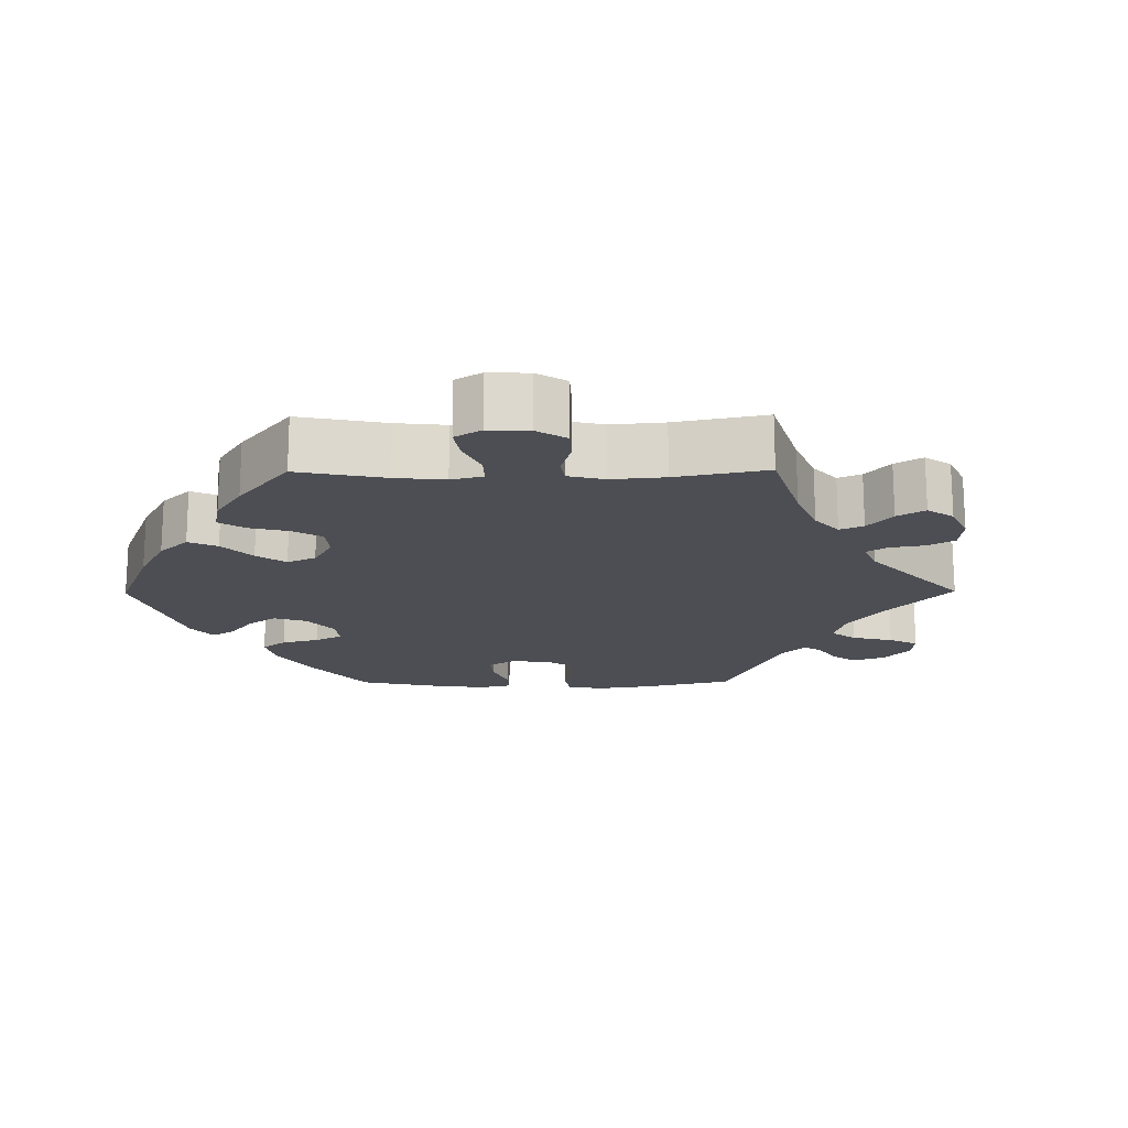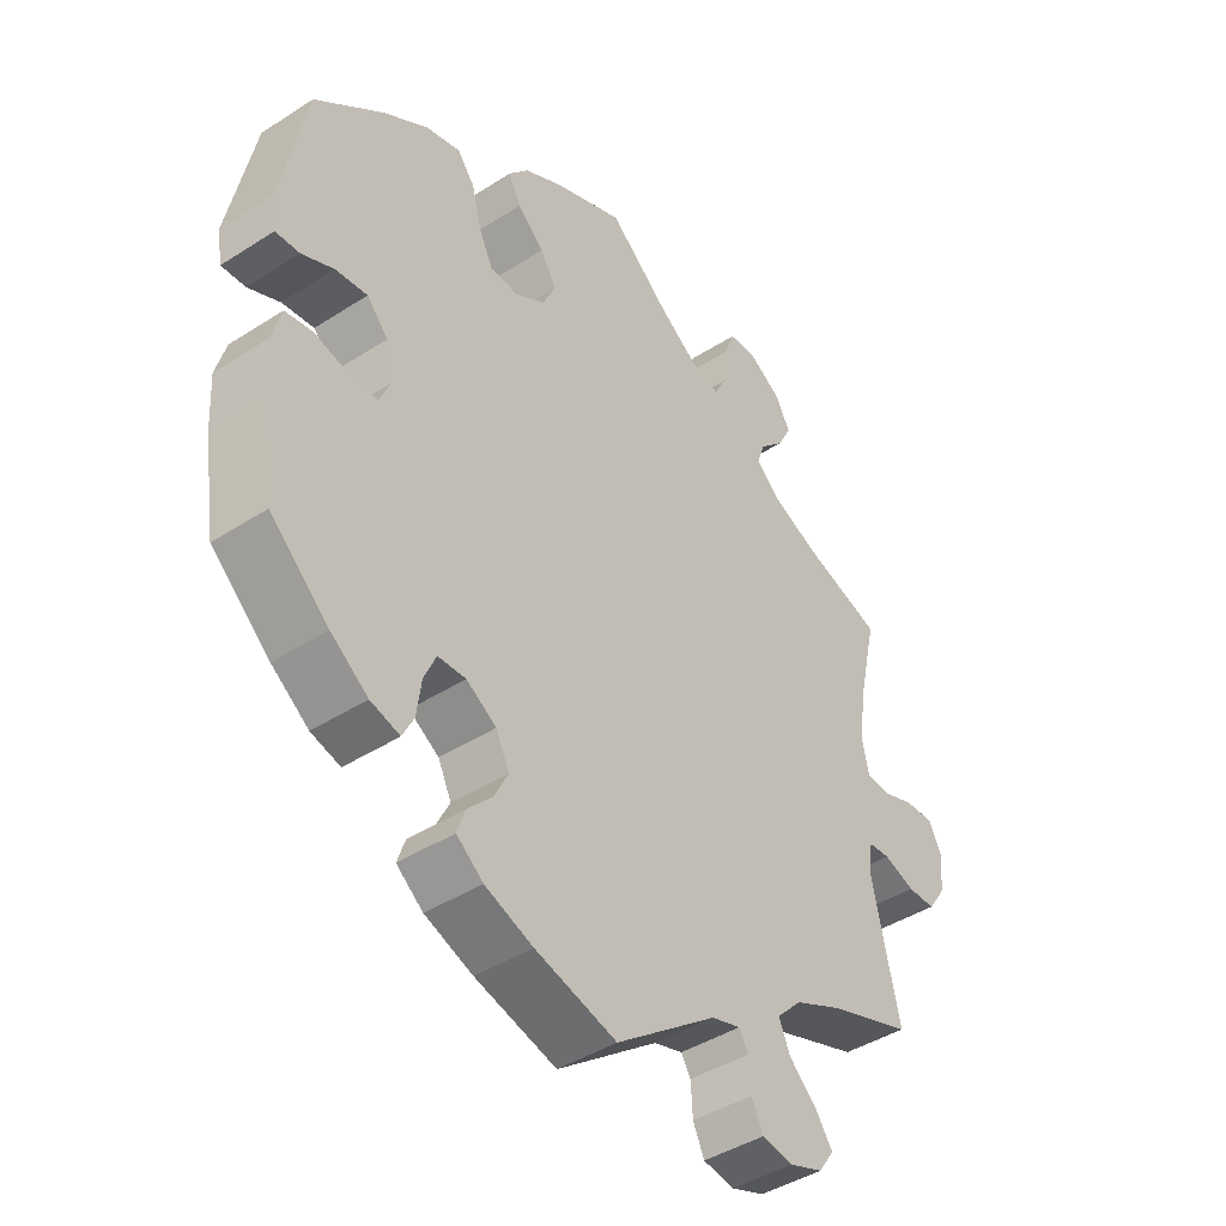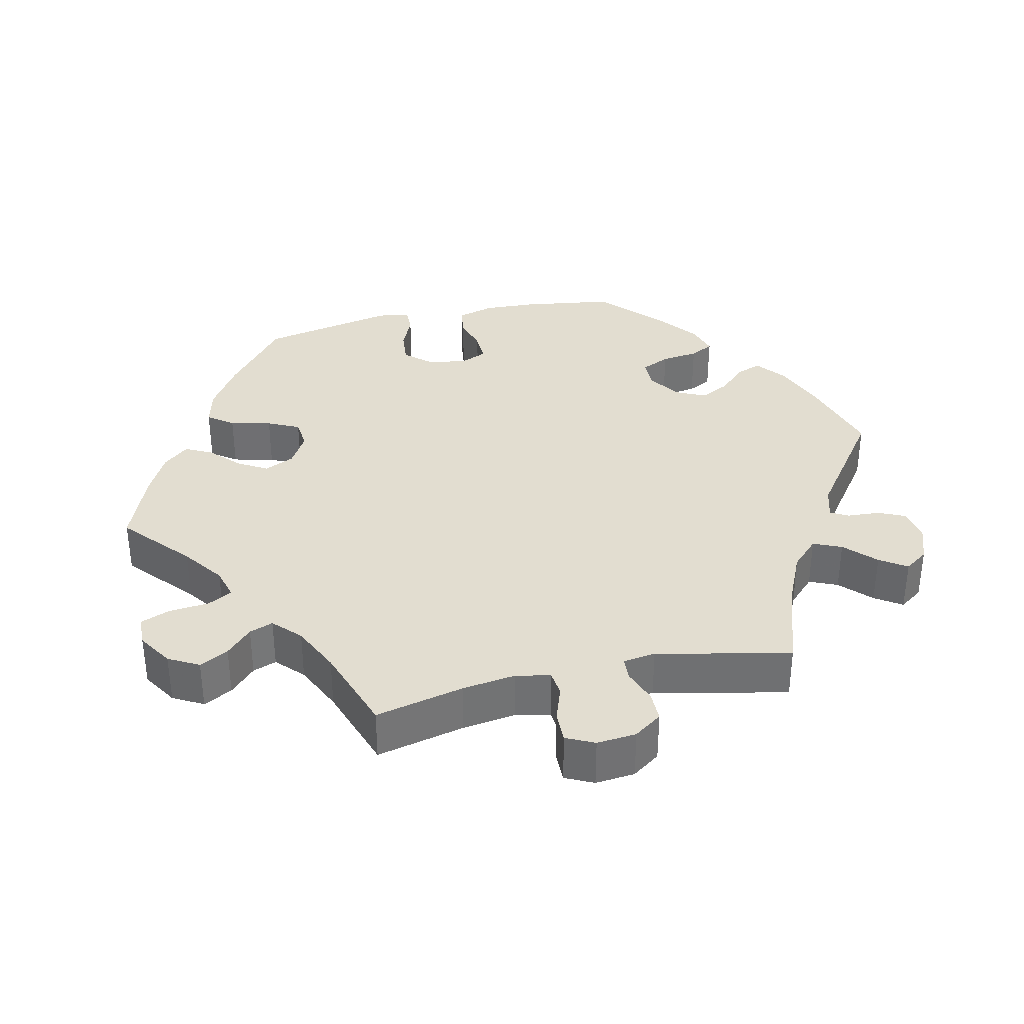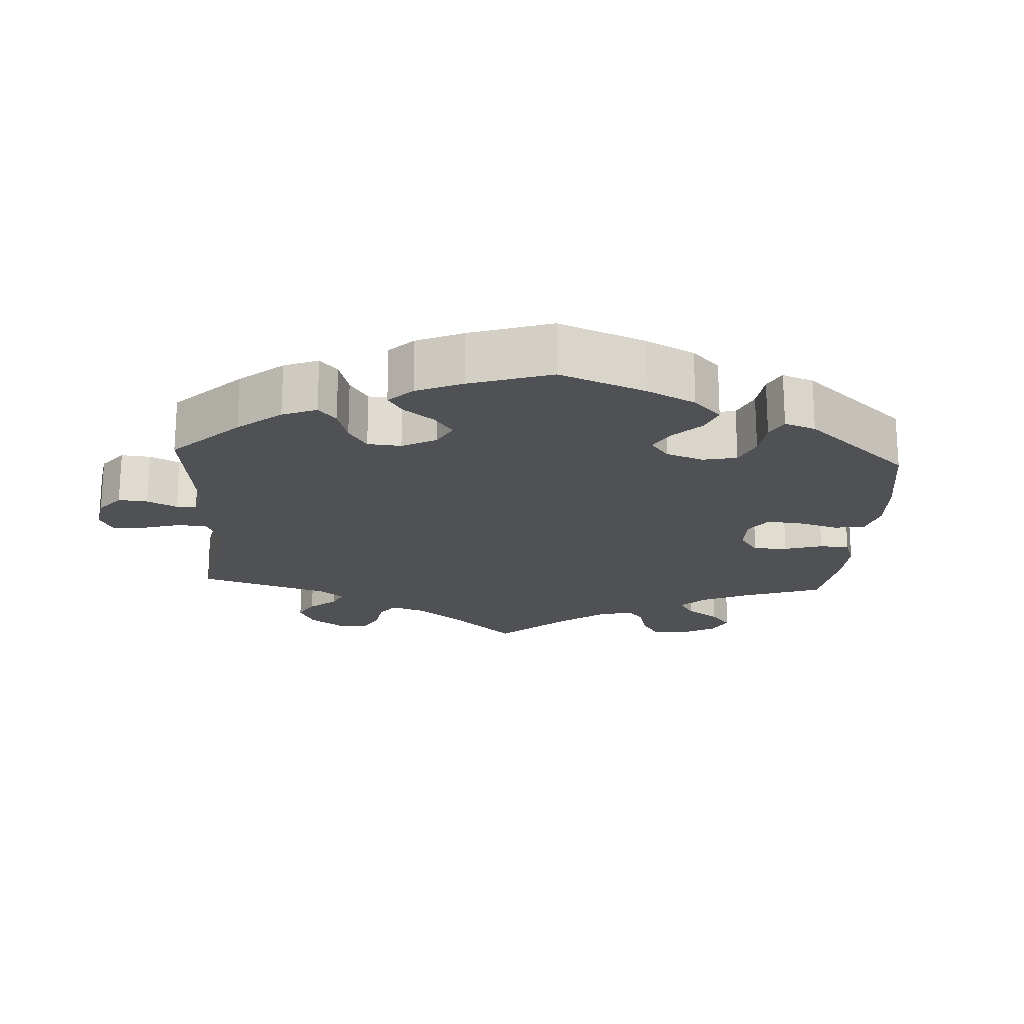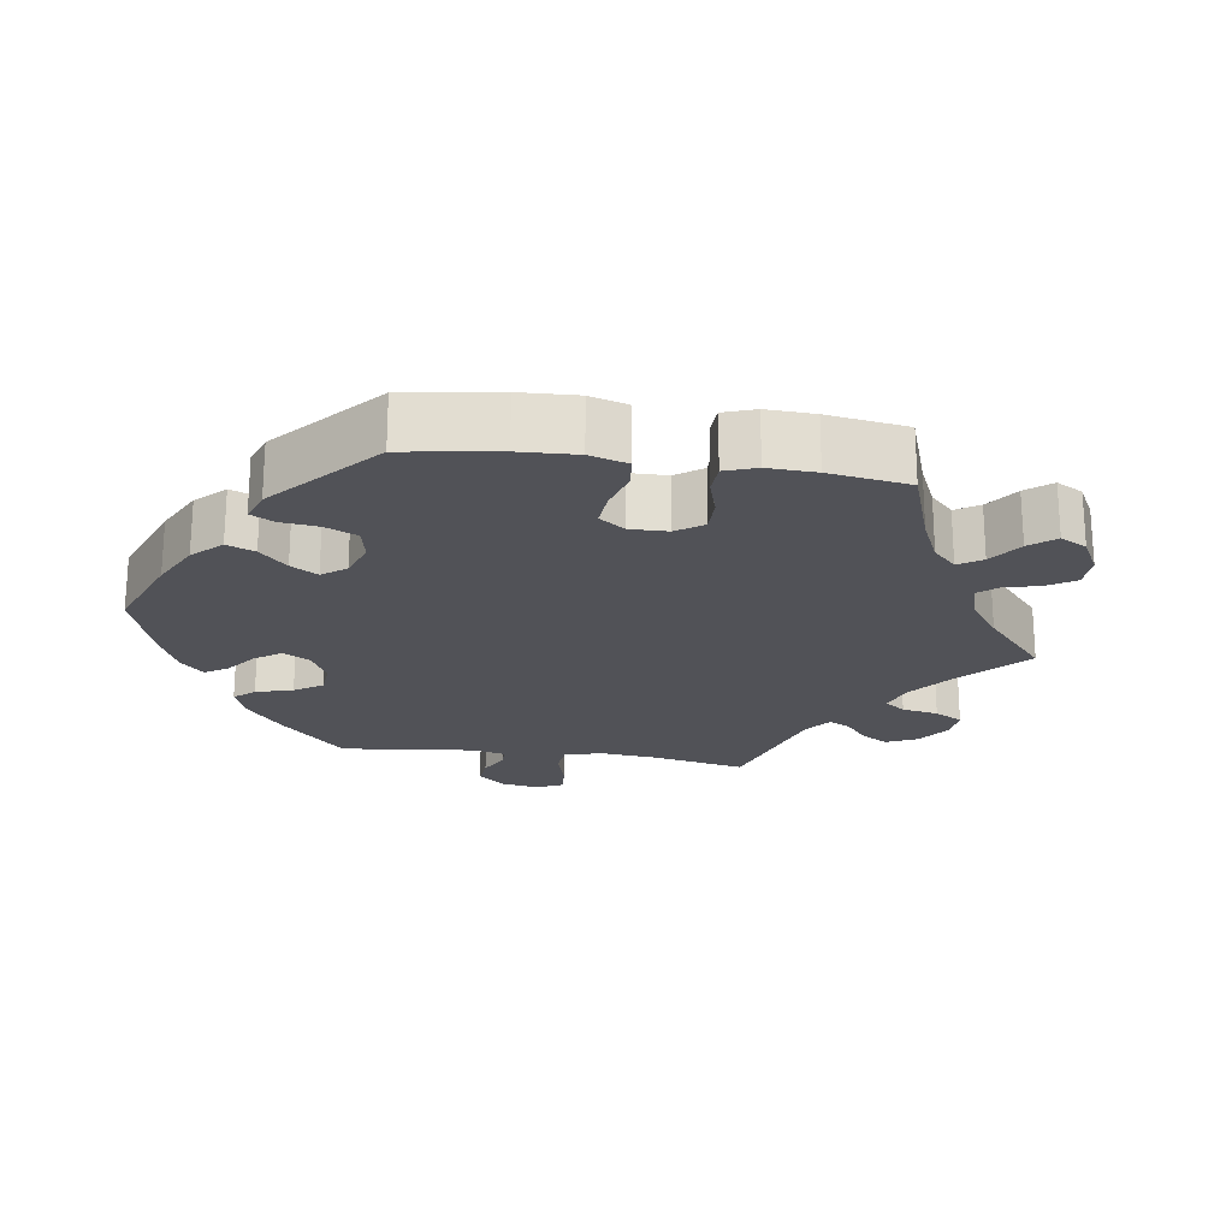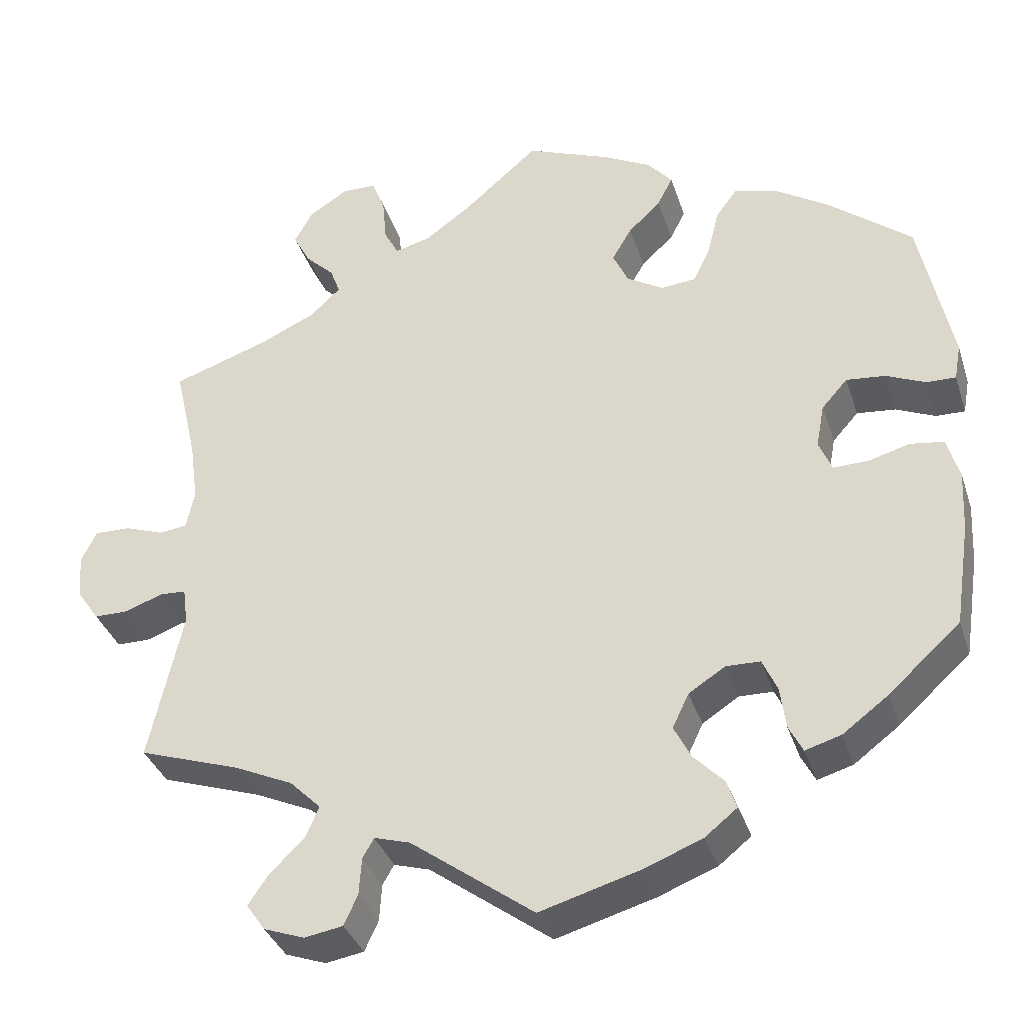
<metadata>
{"format":"obj","ext":"obj","renderer":"f3d","projection":"perspective","resolution":1024,"background":"white","views":[{"elev":-17.4,"azim":30.5,"up":"+Y"},{"elev":-42.6,"azim":-52.4,"up":"+Z"},{"elev":35.2,"azim":77.1,"up":"+Y"},{"elev":-19.6,"azim":-123.4,"up":"+Y"},{"elev":-21.5,"azim":-38.5,"up":"+Y"},{"elev":-35.4,"azim":-162.9,"up":"+Z"}]}
</metadata>
<code>
v 0.473 0.07 0.167
v 0.463 0.07 0.093
v 0.473 0.07 0.045
v 0.508 0.07 0.041
v 0.556 0.07 0.058
v 0.6 0.07 0.059
v 0.619 0.07 0.02
v 0.614 0.07 -0.035
v 0.587 0.07 -0.074
v 0.545 0.07 -0.074
v 0.498 0.07 -0.057
v 0.466 0.07 -0.059
v 0.46 0.07 -0.104
v 0.501 0.07 -0.289
v 0.376 0.07 -0.331
v 0.304 0.07 -0.364
v 0.266 0.07 -0.402
v 0.283 0.07 -0.441
v 0.325 0.07 -0.481
v 0.35 0.07 -0.518
v 0.327 0.07 -0.551
v 0.277 0.07 -0.569
v 0.23 0.07 -0.561
v 0.213 0.07 -0.524
v 0.21 0.07 -0.478
v 0.196 0.07 -0.454
v 0.152 0.07 -0.467
v 0.001 0.07 -0.578
v -0.121 0.07 -0.543
v -0.193 0.07 -0.515
v -0.233 0.07 -0.483
v -0.221 0.07 -0.448
v -0.184 0.07 -0.41
v -0.163 0.07 -0.369
v -0.183 0.07 -0.327
v -0.228 0.07 -0.298
v -0.27 0.07 -0.299
v -0.288 0.07 -0.339
v -0.295 0.07 -0.391
v -0.312 0.07 -0.424
v -0.356 0.07 -0.411
v -0.412 0.07 -0.369
v -0.5 0.07 -0.289
v -0.519 0.07 -0.163
v -0.523 0.07 -0.088
v -0.508 0.07 -0.036
v -0.467 0.07 -0.03
v -0.416 0.07 -0.044
v -0.373 0.07 -0.045
v -0.357 0.07 -0.007
v -0.367 0.07 0.047
v -0.399 0.07 0.083
v -0.447 0.07 0.078
v -0.495 0.07 0.057
v -0.531 0.07 0.056
v -0.539 0.07 0.101
v -0.5 0.07 0.289
v -0.398 0.07 0.371
v -0.331 0.07 0.414
v -0.278 0.07 0.427
v -0.252 0.07 0.392
v -0.238 0.07 0.335
v -0.217 0.07 0.291
v -0.174 0.07 0.287
v -0.129 0.07 0.314
v -0.11 0.07 0.355
v -0.134 0.07 0.396
v -0.174 0.07 0.434
v -0.193 0.07 0.471
v -0.163 0.07 0.506
v -0.104 0.07 0.537
v 0 0.07 0.578
v 0.092 0.07 0.498
v 0.149 0.07 0.457
v 0.193 0.07 0.445
v 0.211 0.07 0.479
v 0.216 0.07 0.534
v 0.232 0.07 0.576
v 0.274 0.07 0.577
v 0.322 0.07 0.547
v 0.345 0.07 0.505
v 0.324 0.07 0.465
v 0.288 0.07 0.43
v 0.276 0.07 0.397
v 0.313 0.07 0.362
v 0.38 0.07 0.331
v 0.501 0.07 0.29
v 0.473 0 0.167
v 0.463 0 0.093
v 0.473 0 0.045
v 0.508 0 0.041
v 0.556 0 0.058
v 0.6 0 0.059
v 0.619 0 0.02
v 0.614 0 -0.035
v 0.587 0 -0.074
v 0.545 0 -0.074
v 0.498 0 -0.057
v 0.466 0 -0.059
v 0.46 0 -0.104
v 0.501 0 -0.289
v 0.376 0 -0.331
v 0.304 0 -0.364
v 0.266 0 -0.402
v 0.283 0 -0.441
v 0.325 0 -0.481
v 0.35 0 -0.518
v 0.327 0 -0.551
v 0.277 0 -0.569
v 0.23 0 -0.561
v 0.213 0 -0.524
v 0.21 0 -0.478
v 0.196 0 -0.454
v 0.152 0 -0.467
v 0.001 0 -0.578
v -0.121 0 -0.543
v -0.193 0 -0.515
v -0.233 0 -0.483
v -0.221 0 -0.448
v -0.184 0 -0.41
v -0.163 0 -0.369
v -0.183 0 -0.327
v -0.228 0 -0.298
v -0.27 0 -0.299
v -0.288 0 -0.339
v -0.295 0 -0.391
v -0.312 0 -0.424
v -0.356 0 -0.411
v -0.412 0 -0.369
v -0.5 0 -0.289
v -0.519 0 -0.163
v -0.523 0 -0.088
v -0.508 0 -0.036
v -0.467 0 -0.03
v -0.416 0 -0.044
v -0.373 0 -0.045
v -0.357 0 -0.007
v -0.367 0 0.047
v -0.399 0 0.083
v -0.447 0 0.078
v -0.495 0 0.057
v -0.531 0 0.056
v -0.539 0 0.101
v -0.5 0 0.289
v -0.398 0 0.371
v -0.331 0 0.414
v -0.278 0 0.427
v -0.252 0 0.392
v -0.238 0 0.335
v -0.217 0 0.291
v -0.174 0 0.287
v -0.129 0 0.314
v -0.11 0 0.355
v -0.134 0 0.396
v -0.174 0 0.434
v -0.193 0 0.471
v -0.163 0 0.506
v -0.104 0 0.537
v 0 0 0.578
v 0.092 0 0.498
v 0.149 0 0.457
v 0.193 0 0.445
v 0.211 0 0.479
v 0.216 0 0.534
v 0.232 0 0.576
v 0.274 0 0.577
v 0.322 0 0.547
v 0.345 0 0.505
v 0.324 0 0.465
v 0.288 0 0.43
v 0.276 0 0.397
v 0.313 0 0.362
v 0.38 0 0.331
v 0.501 0 0.29
f 86 87 1
f 85 86 1 2
f 84 85 2 3
f 80 81 82 83
f 80 83 84
f 79 80 84
f 76 77 78 79
f 75 76 79 84
f 74 75 84 3
f 70 71 72 73
f 70 73 74 3
f 67 68 69 70
f 66 67 70 3
f 59 60 61 62
f 59 62 63
f 58 59 63
f 57 58 63
f 56 57 63 64
f 53 54 55 56
f 52 53 56 64
f 45 46 47 48
f 45 48 49
f 44 45 49
f 43 44 49
f 42 43 49
f 41 42 49 50
f 38 39 40 41
f 37 38 41 50
f 30 31 32 33
f 30 33 34
f 27 28 29 30
f 26 27 30 34
f 22 23 24 25
f 22 25 26
f 21 22 26
f 18 19 20 21
f 17 18 21 26
f 16 17 26 34
f 13 14 15
f 12 13 15 16
f 8 9 10 11
f 8 11 12
f 7 8 12
f 4 5 6 7
f 3 4 7 12
f 65 66 3 12
f 51 52 64 65
f 36 37 50 51
f 35 36 51 65
f 34 35 65
f 12 16 34 65
f 88 174 173
f 89 88 173 172
f 90 89 172 171
f 170 169 168 167
f 171 170 167
f 171 167 166
f 166 165 164 163
f 171 166 163 162
f 90 171 162 161
f 160 159 158 157
f 90 161 160 157
f 157 156 155 154
f 90 157 154 153
f 149 148 147 146
f 150 149 146
f 150 146 145
f 150 145 144
f 151 150 144 143
f 143 142 141 140
f 151 143 140 139
f 135 134 133 132
f 136 135 132
f 136 132 131
f 136 131 130
f 136 130 129
f 137 136 129 128
f 128 127 126 125
f 137 128 125 124
f 120 119 118 117
f 121 120 117
f 117 116 115 114
f 121 117 114 113
f 112 111 110 109
f 113 112 109
f 113 109 108
f 108 107 106 105
f 113 108 105 104
f 121 113 104 103
f 102 101 100
f 103 102 100 99
f 98 97 96 95
f 99 98 95
f 99 95 94
f 94 93 92 91
f 99 94 91 90
f 99 90 153 152
f 152 151 139 138
f 138 137 124 123
f 152 138 123 122
f 152 122 121
f 152 121 103 99
f 1 88 89 2
f 2 89 90 3
f 3 90 91 4
f 4 91 92 5
f 5 92 93 6
f 6 93 94 7
f 7 94 95 8
f 8 95 96 9
f 9 96 97 10
f 10 97 98 11
f 11 98 99 12
f 12 99 100 13
f 13 100 101 14
f 14 101 102 15
f 15 102 103 16
f 16 103 104 17
f 17 104 105 18
f 18 105 106 19
f 19 106 107 20
f 20 107 108 21
f 21 108 109 22
f 22 109 110 23
f 23 110 111 24
f 24 111 112 25
f 25 112 113 26
f 26 113 114 27
f 27 114 115 28
f 28 115 116 29
f 29 116 117 30
f 30 117 118 31
f 31 118 119 32
f 32 119 120 33
f 33 120 121 34
f 34 121 122 35
f 35 122 123 36
f 36 123 124 37
f 37 124 125 38
f 38 125 126 39
f 39 126 127 40
f 40 127 128 41
f 41 128 129 42
f 42 129 130 43
f 43 130 131 44
f 44 131 132 45
f 45 132 133 46
f 46 133 134 47
f 47 134 135 48
f 48 135 136 49
f 49 136 137 50
f 50 137 138 51
f 51 138 139 52
f 52 139 140 53
f 53 140 141 54
f 54 141 142 55
f 55 142 143 56
f 56 143 144 57
f 57 144 145 58
f 58 145 146 59
f 59 146 147 60
f 60 147 148 61
f 61 148 149 62
f 62 149 150 63
f 63 150 151 64
f 64 151 152 65
f 65 152 153 66
f 66 153 154 67
f 67 154 155 68
f 68 155 156 69
f 69 156 157 70
f 70 157 158 71
f 71 158 159 72
f 72 159 160 73
f 73 160 161 74
f 74 161 162 75
f 75 162 163 76
f 76 163 164 77
f 77 164 165 78
f 78 165 166 79
f 79 166 167 80
f 80 167 168 81
f 81 168 169 82
f 82 169 170 83
f 83 170 171 84
f 84 171 172 85
f 85 172 173 86
f 86 173 174 87
f 87 174 88 1

</code>
